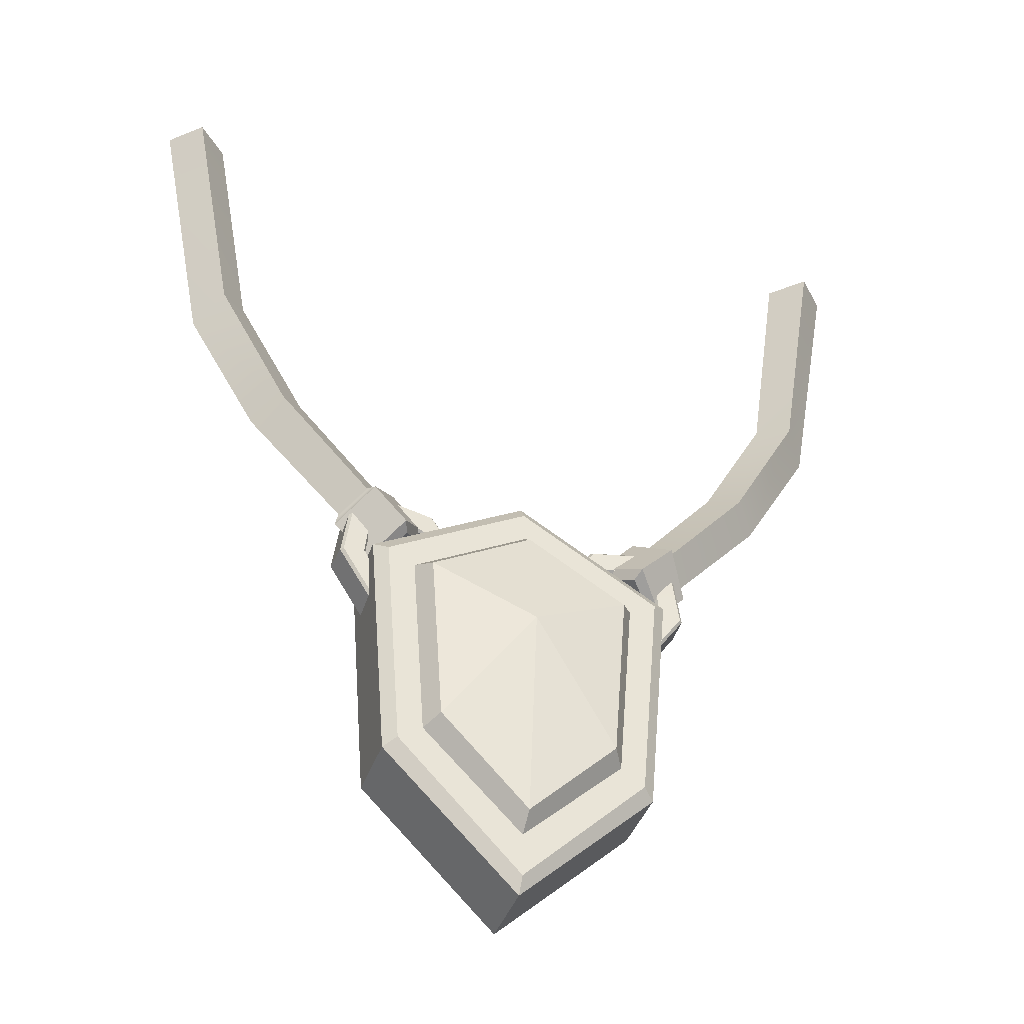
<metadata>
{"format":"obj","ext":"obj","renderer":"f3d","projection":"perspective","resolution":1024,"background":"white","views":[{"elev":-41.1,"azim":-18.8,"up":"+Y"}]}
</metadata>
<code>
g genericPendant
v -0.001116 -0.8392 0.07531
v -0.001116 -0.8392 -0.0908
v -0.3147 -0.5271 -0.0908
v -0.3147 -0.5271 0.07531
v -0.3147 -0.5271 0.07531
v -0.3147 -0.5271 -0.0908
v -0.3581 0.0374 -0.0908
v -0.3581 0.0374 0.07531
v -0.3581 0.0374 0.07531
v -0.3581 0.0374 -0.0908
v 0.005988 0.2435 -0.0908
v 0.005988 0.2435 0.07531
v 0.005988 0.2435 0.07531
v 0.005988 0.2435 -0.0908
v 0.3665 0.03125 -0.0908
v 0.3665 0.03125 0.07531
v 0.3665 0.03125 0.07531
v 0.3665 0.03125 -0.0908
v 0.316 -0.5333 -0.0908
v 0.316 -0.5333 0.07531
v 0.316 -0.5333 0.07531
v 0.316 -0.5333 -0.0908
v -0.001116 -0.8392 -0.0908
v -0.001116 -0.8392 0.07531
v -0.2308 -0.4726 0.09888
v -0.203 -0.4545 0.1433
v 0.0001366 -0.6639 0.1433
v -0.000176 -0.7007 0.09888
v -0.2627 -0.01874 0.09888
v -0.231 -0.03741 0.1433
v -0.203 -0.4545 0.1433
v -0.2308 -0.4726 0.09888
v 0.005049 0.1328 0.09888
v 0.004736 0.09605 0.1433
v -0.231 -0.03741 0.1433
v -0.2627 -0.01874 0.09888
v 0.2702 -0.02326 0.09888
v 0.2382 -0.04139 0.1433
v 0.004736 0.09605 0.1433
v 0.005049 0.1328 0.09888
v 0.233 -0.4771 0.09888
v 0.2054 -0.4585 0.1433
v 0.2382 -0.04139 0.1433
v 0.2702 -0.02326 0.09888
v -0.000176 -0.7007 0.09888
v 0.0001366 -0.6639 0.1433
v 0.2054 -0.4585 0.1433
v 0.233 -0.4771 0.09888
v -0.0005607 -0.7739 -0.1052
v 0.002436 -0.1748 -0.0908
v -0.2652 -0.4949 -0.1052
v -0.3017 0.00424 -0.1052
v -0.3017 0.00424 -0.1052
v 0.002436 -0.1748 -0.0908
v 0.005433 0.1781 -0.1052
v 0.3096 -0.0009504 -0.1052
v 0.3096 -0.0009504 -0.1052
v 0.002436 -0.1748 -0.0908
v 0.267 -0.5001 -0.1052
v -0.0005607 -0.7739 -0.1052
v -0.0008039 -0.8025 0.09888
v -0.000176 -0.7007 0.09888
v 0.233 -0.4771 0.09888
v 0.2884 -0.5146 0.09888
v 0.2702 -0.02326 0.09888
v 0.3345 0.01315 0.09888
v 0.005049 0.1328 0.09888
v 0.005676 0.2068 0.09888
v -0.2627 -0.01874 0.09888
v -0.3264 0.01877 0.09888
v -0.2308 -0.4726 0.09888
v -0.2868 -0.509 0.09888
v -0.001116 -0.8392 -0.0908
v -0.0005607 -0.7739 -0.1052
v -0.2652 -0.4949 -0.1052
v -0.3147 -0.5271 -0.0908
v -0.3147 -0.5271 -0.0908
v -0.2652 -0.4949 -0.1052
v -0.3017 0.00424 -0.1052
v -0.3581 0.0374 -0.0908
v -0.3581 0.0374 -0.0908
v -0.3017 0.00424 -0.1052
v 0.005433 0.1781 -0.1052
v 0.005988 0.2435 -0.0908
v 0.005988 0.2435 -0.0908
v 0.005433 0.1781 -0.1052
v 0.3096 -0.0009504 -0.1052
v 0.3665 0.03125 -0.0908
v 0.3665 0.03125 -0.0908
v 0.3096 -0.0009504 -0.1052
v 0.267 -0.5001 -0.1052
v 0.316 -0.5333 -0.0908
v 0.316 -0.5333 -0.0908
v 0.267 -0.5001 -0.1052
v -0.0005607 -0.7739 -0.1052
v -0.001116 -0.8392 -0.0908
v -0.203 -0.4545 0.1433
v 0.002436 -0.1748 0.1937
v 0.0001366 -0.6639 0.1433
v -0.231 -0.03741 0.1433
v 0.002436 -0.1748 0.1937
v -0.203 -0.4545 0.1433
v 0.004736 0.09605 0.1433
v 0.002436 -0.1748 0.1937
v -0.231 -0.03741 0.1433
v 0.2382 -0.04139 0.1433
v 0.002436 -0.1748 0.1937
v 0.004736 0.09605 0.1433
v 0.2054 -0.4585 0.1433
v 0.002436 -0.1748 0.1937
v 0.2382 -0.04139 0.1433
v 0.0001366 -0.6639 0.1433
v 0.002436 -0.1748 0.1937
v 0.2054 -0.4585 0.1433
v -0.001116 -0.8392 0.07531
v -0.3147 -0.5271 0.07531
v -0.2868 -0.509 0.09888
v -0.0008039 -0.8025 0.09888
v -0.0008039 -0.8025 0.09888
v 0.2884 -0.5146 0.09888
v 0.316 -0.5333 0.07531
v -0.001116 -0.8392 0.07531
v -0.3147 -0.5271 0.07531
v -0.3581 0.0374 0.07531
v -0.3264 0.01877 0.09888
v -0.2868 -0.509 0.09888
v -0.3581 0.0374 0.07531
v 0.005988 0.2435 0.07531
v 0.005676 0.2068 0.09888
v -0.3264 0.01877 0.09888
v 0.005988 0.2435 0.07531
v 0.3665 0.03125 0.07531
v 0.3345 0.01315 0.09888
v 0.005676 0.2068 0.09888
v 0.3665 0.03125 0.07531
v 0.316 -0.5333 0.07531
v 0.2884 -0.5146 0.09888
v 0.3345 0.01315 0.09888
v -0.8781 1.362 0.05612
v -0.8057 1.362 -0.01629
v -0.7051 0.7933 -0.01629
v -0.7682 0.7581 0.05621
v -0.8057 1.362 -0.01629
v -0.8781 1.362 -0.08871
v -0.7682 0.7581 -0.0888
v -0.7051 0.7933 -0.01629
v -0.8781 1.362 -0.08871
v -0.9505 1.362 -0.01629
v -0.8254 0.7038 -0.01629
v -0.7682 0.7581 -0.0888
v -0.9505 1.362 -0.01629
v -0.8781 1.362 0.05612
v -0.7682 0.7581 0.05621
v -0.8254 0.7038 -0.01629
v 0.8639 1.362 0.0582
v 0.7894 1.362 -0.01629
v 0.8639 1.362 -0.09079
v 0.9384 1.362 -0.01629
v -0.9505 1.362 -0.01629
v -0.8781 1.362 -0.08871
v -0.8057 1.362 -0.01629
v -0.8781 1.362 0.05612
v 0.7065 0.7912 -0.01629
v 0.7894 1.362 -0.01629
v 0.8639 1.362 0.0582
v 0.7681 0.7571 0.05442
v 0.7681 0.7571 -0.087
v 0.8639 1.362 -0.09079
v 0.7894 1.362 -0.01629
v 0.7065 0.7912 -0.01629
v 0.8238 0.705 -0.01629
v 0.9384 1.362 -0.01629
v 0.8639 1.362 -0.09079
v 0.7681 0.7571 -0.087
v 0.7681 0.7571 0.05442
v 0.8639 1.362 0.0582
v 0.9384 1.362 -0.01629
v 0.8238 0.705 -0.01629
v -0.5402 0.497 -0.007434
v -0.3291 0.2502 0.009199
v -0.3793 0.2072 0.07254
v -0.5982 0.4537 0.06187
v -0.7682 0.7581 0.05621
v -0.7051 0.7933 -0.01629
v -0.5984 0.4539 -0.07689
v -0.3793 0.2072 -0.05414
v -0.3291 0.2502 0.009199
v -0.5402 0.497 -0.007434
v -0.7051 0.7933 -0.01629
v -0.7682 0.7581 -0.0888
v -0.657 0.4113 -0.007628
v -0.4295 0.1642 0.009199
v -0.3793 0.2072 -0.05414
v -0.5984 0.4539 -0.07689
v -0.7682 0.7581 -0.0888
v -0.8254 0.7038 -0.01629
v -0.5982 0.4537 0.06187
v -0.3793 0.2072 0.07254
v -0.4295 0.1642 0.009199
v -0.657 0.4113 -0.007628
v -0.8254 0.7038 -0.01629
v -0.7682 0.7581 0.05621
v -0.3666 0.1932 0.1013
v -0.2962 0.2557 0.009199
v -0.2207 0.1705 0.009199
v -0.2868 0.1124 0.09773
v -0.3666 0.1932 -0.08292
v -0.2868 0.1124 -0.07933
v -0.2207 0.1705 0.009199
v -0.2962 0.2557 0.009199
v -0.437 0.1307 0.009199
v -0.3534 0.05373 0.009199
v -0.2868 0.1124 -0.07933
v -0.3666 0.1932 -0.08292
v -0.3666 0.1932 0.1013
v -0.2868 0.1124 0.09773
v -0.3534 0.05373 0.009199
v -0.437 0.1307 0.009199
v 0.4022 0.219 0.06762
v 0.3579 0.2677 0.004496
v 0.5438 0.493 -0.00856
v 0.5997 0.4514 0.05827
v 0.7065 0.7912 -0.01629
v 0.7681 0.7571 0.05442
v 0.4022 0.219 -0.05862
v 0.5999 0.4516 -0.0758
v 0.5438 0.493 -0.00856
v 0.3579 0.2677 0.004496
v 0.7681 0.7571 -0.087
v 0.7065 0.7912 -0.01629
v 0.4465 0.1702 0.004496
v 0.6562 0.4103 -0.008979
v 0.5999 0.4516 -0.0758
v 0.4022 0.219 -0.05862
v 0.8238 0.705 -0.01629
v 0.7681 0.7571 -0.087
v 0.4022 0.219 0.06762
v 0.5997 0.4514 0.05827
v 0.6562 0.4103 -0.008979
v 0.4465 0.1702 0.004496
v 0.7681 0.7571 0.05442
v 0.8238 0.705 -0.01629
v 0.3839 0.06659 0.01018
v 0.4534 0.1376 0.004496
v 0.3888 0.2059 -0.08732
v 0.3101 0.1267 -0.08485
v 0.3101 0.1267 0.09384
v 0.3888 0.2059 0.09631
v 0.4534 0.1376 0.004496
v 0.3839 0.06659 0.01018
v 0.2368 0.1775 0.004496
v 0.3242 0.2743 0.004496
v 0.3888 0.2059 0.09631
v 0.3101 0.1267 0.09384
v 0.3101 0.1267 -0.08485
v 0.3888 0.2059 -0.08732
v 0.3242 0.2743 0.004496
v 0.2368 0.1775 0.004496
v -0.2755 0.09982 0.06831
v -0.2868 0.1124 0.09773
v -0.2207 0.1705 0.009199
v -0.2302 0.1381 0.009199
v -0.3291 0.2502 0.009199
v -0.2962 0.2557 0.009199
v -0.3666 0.1932 0.1013
v -0.3793 0.2072 0.07254
v -0.3793 0.2072 -0.05414
v -0.3666 0.1932 -0.08292
v -0.2962 0.2557 0.009199
v -0.3291 0.2502 0.009199
v -0.2302 0.1381 0.009199
v -0.2207 0.1705 0.009199
v -0.2868 0.1124 -0.07933
v -0.2755 0.09982 -0.04991
v -0.4295 0.1642 0.009199
v -0.437 0.1307 0.009199
v -0.3666 0.1932 -0.08292
v -0.3793 0.2072 -0.05414
v -0.2755 0.09982 -0.04991
v -0.2868 0.1124 -0.07933
v -0.3534 0.05373 0.009199
v -0.3215 0.06108 0.009199
v -0.3793 0.2072 0.07254
v -0.3666 0.1932 0.1013
v -0.437 0.1307 0.009199
v -0.4295 0.1642 0.009199
v -0.3215 0.06108 0.009199
v -0.3534 0.05373 0.009199
v -0.2868 0.1124 0.09773
v -0.2755 0.09982 0.06831
v 0.353 0.07287 0.01018
v 0.3839 0.06659 0.01018
v 0.3101 0.1267 -0.08485
v 0.2999 0.113 -0.05558
v 0.4022 0.219 -0.05862
v 0.3888 0.2059 -0.08732
v 0.4534 0.1376 0.004496
v 0.4465 0.1702 0.004496
v 0.2999 0.113 0.06457
v 0.3101 0.1267 0.09384
v 0.3839 0.06659 0.01018
v 0.353 0.07287 0.01018
v 0.4465 0.1702 0.004496
v 0.4534 0.1376 0.004496
v 0.3888 0.2059 0.09631
v 0.4022 0.219 0.06762
v 0.2473 0.1439 0.004496
v 0.2368 0.1775 0.004496
v 0.3101 0.1267 0.09384
v 0.2999 0.113 0.06457
v 0.4022 0.219 0.06762
v 0.3888 0.2059 0.09631
v 0.3242 0.2743 0.004496
v 0.3579 0.2677 0.004496
v 0.2999 0.113 -0.05558
v 0.3101 0.1267 -0.08485
v 0.2368 0.1775 0.004496
v 0.2473 0.1439 0.004496
v 0.3579 0.2677 0.004496
v 0.3242 0.2743 0.004496
v 0.3888 0.2059 -0.08732
v 0.4022 0.219 -0.05862
v -0.2302 0.1381 0.009199
v -0.2755 0.09982 -0.04991
v -0.3215 0.06108 0.009199
v -0.2755 0.09982 0.06831
v 0.2999 0.113 0.06457
v 0.353 0.07287 0.01018
v 0.2999 0.113 -0.05558
v 0.2473 0.1439 0.004496
v -0.3083 0.1698 -0.04566
v -0.3203 0.2134 -0.04396
v -0.4088 0.1467 -0.0388
v -0.3702 0.1231 -0.04205
v -0.4244 0.03685 -0.03976
v -0.3792 0.04375 -0.04291
v -0.3353 -0.09088 -0.05289
v -0.316 -0.04965 -0.05351
v -0.2297 0.1565 -0.05162
v -0.2108 0.1979 -0.0522
v -0.1764 0.09647 -0.06222
v -0.1317 0.1035 -0.06533
v -0.3216 0.22 -0.03682
v -0.3174 0.2192 0.03215
v -0.4101 0.1493 0.03755
v -0.4143 0.1501 -0.03142
v -0.4143 0.1501 -0.03142
v -0.4101 0.1493 0.03755
v -0.4264 0.03427 0.03655
v -0.4306 0.0351 -0.03243
v -0.4306 0.0351 -0.03243
v -0.4264 0.03427 0.03655
v -0.3343 -0.09769 0.02311
v -0.3385 -0.09687 -0.04587
v -0.1247 0.1052 -0.0589
v -0.1205 0.1044 0.01007
v -0.2027 0.203 0.02351
v -0.2069 0.2038 -0.04546
v -0.2069 0.2038 -0.04546
v -0.2027 0.203 0.02351
v -0.3174 0.2192 0.03215
v -0.3216 0.22 -0.03682
v -0.3154 0.2124 0.03879
v -0.3022 0.1637 0.0369
v -0.3609 0.1195 0.04032
v -0.4038 0.1457 0.04393
v -0.2059 0.197 0.03054
v -0.2278 0.151 0.03126
v -0.1268 0.1026 0.01741
v -0.1772 0.09448 0.02092
v -0.4038 0.1457 0.04393
v -0.3694 0.04429 0.0395
v -0.4194 0.03598 0.04298
v -0.3087 -0.04556 0.02916
v -0.3305 -0.09179 0.02985
v -0.3011 0.1584 0.02983
v -0.3061 0.1636 -0.03903
v -0.3643 0.1197 -0.03564
v -0.3566 0.1167 0.03305
v -0.3566 0.1167 0.03305
v -0.3643 0.1197 -0.03564
v -0.3728 0.04508 -0.03645
v -0.3646 0.04562 0.03229
v -0.3646 0.04562 0.03229
v -0.3728 0.04508 -0.03645
v -0.3126 -0.04434 -0.04677
v -0.3066 -0.04086 0.0222
v -0.1827 0.09337 0.01442
v -0.182 0.09494 -0.05496
v -0.2323 0.151 -0.04464
v -0.2309 0.1465 0.0245
v -0.2309 0.1465 0.0245
v -0.2323 0.151 -0.04464
v -0.3061 0.1636 -0.03903
v -0.3011 0.1584 0.02983
v -0.3083 0.1698 -0.04566
v -0.3702 0.1231 -0.04205
v -0.3643 0.1197 -0.03564
v -0.3061 0.1636 -0.03903
v -0.3061 0.1636 -0.03903
v -0.2323 0.151 -0.04464
v -0.2297 0.1565 -0.05162
v -0.3083 0.1698 -0.04566
v -0.3702 0.1231 -0.04205
v -0.3792 0.04375 -0.04291
v -0.3728 0.04508 -0.03645
v -0.3643 0.1197 -0.03564
v -0.3792 0.04375 -0.04291
v -0.316 -0.04965 -0.05351
v -0.3126 -0.04434 -0.04677
v -0.3728 0.04508 -0.03645
v -0.1764 0.09647 -0.06222
v -0.2297 0.1565 -0.05162
v -0.2323 0.151 -0.04464
v -0.182 0.09494 -0.05496
v -0.3203 0.2134 -0.04396
v -0.2108 0.1979 -0.0522
v -0.2069 0.2038 -0.04546
v -0.3216 0.22 -0.03682
v -0.3216 0.22 -0.03682
v -0.4143 0.1501 -0.03142
v -0.4088 0.1467 -0.0388
v -0.3203 0.2134 -0.04396
v -0.4143 0.1501 -0.03142
v -0.4306 0.0351 -0.03243
v -0.4244 0.03685 -0.03976
v -0.4088 0.1467 -0.0388
v -0.4306 0.0351 -0.03243
v -0.3385 -0.09687 -0.04587
v -0.3353 -0.09088 -0.05289
v -0.4244 0.03685 -0.03976
v -0.1247 0.1052 -0.0589
v -0.2069 0.2038 -0.04546
v -0.2108 0.1979 -0.0522
v -0.1317 0.1035 -0.06533
v -0.3174 0.2192 0.03215
v -0.2027 0.203 0.02351
v -0.2059 0.197 0.03054
v -0.3154 0.2124 0.03879
v -0.3154 0.2124 0.03879
v -0.4038 0.1457 0.04393
v -0.4101 0.1493 0.03755
v -0.3174 0.2192 0.03215
v -0.4038 0.1457 0.04393
v -0.4194 0.03598 0.04298
v -0.4264 0.03427 0.03655
v -0.4038 0.1457 0.04393
v -0.4101 0.1493 0.03755
v -0.4194 0.03598 0.04298
v -0.3305 -0.09179 0.02985
v -0.3343 -0.09769 0.02311
v -0.4264 0.03427 0.03655
v -0.1268 0.1026 0.01741
v -0.2059 0.197 0.03054
v -0.2027 0.203 0.02351
v -0.1205 0.1044 0.01007
v -0.3022 0.1637 0.0369
v -0.2278 0.151 0.03126
v -0.2309 0.1465 0.0245
v -0.3011 0.1584 0.02983
v -0.3011 0.1584 0.02983
v -0.3566 0.1167 0.03305
v -0.3609 0.1195 0.04032
v -0.3022 0.1637 0.0369
v -0.3566 0.1167 0.03305
v -0.3646 0.04562 0.03229
v -0.3694 0.04429 0.0395
v -0.3609 0.1195 0.04032
v -0.3646 0.04562 0.03229
v -0.3066 -0.04086 0.0222
v -0.3087 -0.04556 0.02916
v -0.3694 0.04429 0.0395
v -0.1827 0.09337 0.01442
v -0.2309 0.1465 0.0245
v -0.2278 0.151 0.03126
v -0.1772 0.09448 0.02092
v 0.3119 0.1698 -0.04566
v 0.3738 0.1231 -0.04205
v 0.4124 0.1467 -0.0388
v 0.3239 0.2134 -0.04396
v 0.428 0.03685 -0.03976
v 0.3828 0.04375 -0.04291
v 0.339 -0.09088 -0.05289
v 0.3197 -0.04965 -0.05351
v 0.2334 0.1565 -0.05162
v 0.2144 0.1979 -0.0522
v 0.18 0.09647 -0.06222
v 0.1354 0.1035 -0.06533
v 0.3253 0.22 -0.03682
v 0.4179 0.1501 -0.03142
v 0.4137 0.1493 0.03755
v 0.3211 0.2192 0.03215
v 0.4179 0.1501 -0.03142
v 0.4343 0.0351 -0.03243
v 0.4301 0.03427 0.03655
v 0.4137 0.1493 0.03755
v 0.4343 0.0351 -0.03243
v 0.3421 -0.09687 -0.04587
v 0.338 -0.09769 0.02311
v 0.4301 0.03427 0.03655
v 0.1283 0.1052 -0.0589
v 0.2105 0.2038 -0.04546
v 0.2064 0.203 0.02351
v 0.1242 0.1044 0.01007
v 0.2105 0.2038 -0.04546
v 0.3253 0.22 -0.03682
v 0.3211 0.2192 0.03215
v 0.2064 0.203 0.02351
v 0.319 0.2124 0.03879
v 0.4074 0.1457 0.04393
v 0.3645 0.1195 0.04032
v 0.3058 0.1637 0.0369
v 0.2095 0.197 0.03054
v 0.2315 0.151 0.03126
v 0.1304 0.1026 0.01741
v 0.1809 0.09448 0.02092
v 0.423 0.03598 0.04298
v 0.373 0.04429 0.0395
v 0.4074 0.1457 0.04393
v 0.3124 -0.04556 0.02916
v 0.3341 -0.09179 0.02985
v 0.3048 0.1584 0.02983
v 0.3602 0.1167 0.03305
v 0.368 0.1197 -0.03564
v 0.3098 0.1636 -0.03903
v 0.3602 0.1167 0.03305
v 0.3683 0.04562 0.03229
v 0.3764 0.04508 -0.03645
v 0.368 0.1197 -0.03564
v 0.3683 0.04562 0.03229
v 0.3102 -0.04086 0.0222
v 0.3162 -0.04434 -0.04677
v 0.3764 0.04508 -0.03645
v 0.1864 0.09337 0.01442
v 0.2345 0.1465 0.0245
v 0.236 0.151 -0.04464
v 0.1857 0.09494 -0.05496
v 0.2345 0.1465 0.0245
v 0.3048 0.1584 0.02983
v 0.3098 0.1636 -0.03903
v 0.236 0.151 -0.04464
v 0.3119 0.1698 -0.04566
v 0.3098 0.1636 -0.03903
v 0.368 0.1197 -0.03564
v 0.3738 0.1231 -0.04205
v 0.3098 0.1636 -0.03903
v 0.3119 0.1698 -0.04566
v 0.2334 0.1565 -0.05162
v 0.236 0.151 -0.04464
v 0.3738 0.1231 -0.04205
v 0.368 0.1197 -0.03564
v 0.3764 0.04508 -0.03645
v 0.3828 0.04375 -0.04291
v 0.3828 0.04375 -0.04291
v 0.3764 0.04508 -0.03645
v 0.3162 -0.04434 -0.04677
v 0.3197 -0.04965 -0.05351
v 0.18 0.09647 -0.06222
v 0.1857 0.09494 -0.05496
v 0.236 0.151 -0.04464
v 0.2334 0.1565 -0.05162
v 0.3239 0.2134 -0.04396
v 0.3253 0.22 -0.03682
v 0.2105 0.2038 -0.04546
v 0.2144 0.1979 -0.0522
v 0.3253 0.22 -0.03682
v 0.3239 0.2134 -0.04396
v 0.4124 0.1467 -0.0388
v 0.4179 0.1501 -0.03142
v 0.4179 0.1501 -0.03142
v 0.4124 0.1467 -0.0388
v 0.428 0.03685 -0.03976
v 0.4343 0.0351 -0.03243
v 0.4343 0.0351 -0.03243
v 0.428 0.03685 -0.03976
v 0.339 -0.09088 -0.05289
v 0.3421 -0.09687 -0.04587
v 0.1283 0.1052 -0.0589
v 0.1354 0.1035 -0.06533
v 0.2144 0.1979 -0.0522
v 0.2105 0.2038 -0.04546
v 0.3211 0.2192 0.03215
v 0.319 0.2124 0.03879
v 0.2095 0.197 0.03054
v 0.2064 0.203 0.02351
v 0.319 0.2124 0.03879
v 0.3211 0.2192 0.03215
v 0.4137 0.1493 0.03755
v 0.4074 0.1457 0.04393
v 0.4074 0.1457 0.04393
v 0.4137 0.1493 0.03755
v 0.4301 0.03427 0.03655
v 0.4074 0.1457 0.04393
v 0.423 0.03598 0.04298
v 0.423 0.03598 0.04298
v 0.4301 0.03427 0.03655
v 0.338 -0.09769 0.02311
v 0.3341 -0.09179 0.02985
v 0.1304 0.1026 0.01741
v 0.1242 0.1044 0.01007
v 0.2064 0.203 0.02351
v 0.2095 0.197 0.03054
v 0.3058 0.1637 0.0369
v 0.3048 0.1584 0.02983
v 0.2345 0.1465 0.0245
v 0.2315 0.151 0.03126
v 0.3048 0.1584 0.02983
v 0.3058 0.1637 0.0369
v 0.3645 0.1195 0.04032
v 0.3602 0.1167 0.03305
v 0.3602 0.1167 0.03305
v 0.3645 0.1195 0.04032
v 0.373 0.04429 0.0395
v 0.3683 0.04562 0.03229
v 0.3683 0.04562 0.03229
v 0.373 0.04429 0.0395
v 0.3124 -0.04556 0.02916
v 0.3102 -0.04086 0.0222
v 0.1864 0.09337 0.01442
v 0.1809 0.09448 0.02092
v 0.2315 0.151 0.03126
v 0.2345 0.1465 0.0245
g genericPendant_0
f 3 2 1
f 4 3 1
f 7 6 5
f 8 7 5
f 11 10 9
f 12 11 9
f 15 14 13
f 16 15 13
f 19 18 17
f 20 19 17
f 23 22 21
f 24 23 21
f 27 26 25
f 28 27 25
f 31 30 29
f 32 31 29
f 35 34 33
f 36 35 33
f 39 38 37
f 40 39 37
f 43 42 41
f 44 43 41
f 47 46 45
f 48 47 45
f 51 50 49
f 52 50 51
f 55 54 53
f 56 54 55
f 59 58 57
f 60 58 59
f 63 62 61
f 64 63 61
f 65 63 64
f 66 65 64
f 67 65 66
f 68 67 66
f 69 67 68
f 70 69 68
f 71 69 70
f 72 71 70
f 62 71 72
f 61 62 72
f 75 74 73
f 76 75 73
f 79 78 77
f 80 79 77
f 83 82 81
f 84 83 81
f 87 86 85
f 88 87 85
f 91 90 89
f 92 91 89
f 95 94 93
f 96 95 93
f 99 98 97
f 102 101 100
f 105 104 103
f 108 107 106
f 111 110 109
f 114 113 112
f 117 116 115
f 118 117 115
f 121 120 119
f 122 121 119
f 125 124 123
f 126 125 123
f 129 128 127
f 130 129 127
f 133 132 131
f 134 133 131
f 137 136 135
f 138 137 135
f 141 140 139
f 142 141 139
f 145 144 143
f 146 145 143
f 149 148 147
f 150 149 147
f 153 152 151
f 154 153 151
f 157 156 155
f 158 157 155
f 161 160 159
f 162 161 159
f 165 164 163
f 166 165 163
f 169 168 167
f 170 169 167
f 173 172 171
f 174 173 171
f 177 176 175
f 178 177 175
f 181 180 179
f 182 181 179
f 182 179 183
f 179 184 183
f 187 186 185
f 188 187 185
f 188 185 189
f 185 190 189
f 193 192 191
f 194 193 191
f 194 191 195
f 191 196 195
f 199 198 197
f 200 199 197
f 201 200 197
f 202 201 197
f 205 204 203
f 206 205 203
f 209 208 207
f 210 209 207
f 213 212 211
f 214 213 211
f 217 216 215
f 218 217 215
f 221 220 219
f 222 221 219
f 223 221 222
f 224 223 222
f 227 226 225
f 228 227 225
f 229 226 227
f 230 229 227
f 233 232 231
f 234 233 231
f 235 232 233
f 236 235 233
f 239 238 237
f 240 239 237
f 238 239 241
f 239 242 241
f 245 244 243
f 246 245 243
f 249 248 247
f 250 249 247
f 253 252 251
f 254 253 251
f 257 256 255
f 258 257 255
f 261 260 259
f 262 261 259
f 265 264 263
f 266 265 263
f 269 268 267
f 270 269 267
f 273 272 271
f 274 273 271
f 277 276 275
f 278 277 275
f 281 280 279
f 282 281 279
f 285 284 283
f 286 285 283
f 289 288 287
f 290 289 287
f 293 292 291
f 294 293 291
f 297 296 295
f 298 297 295
f 301 300 299
f 302 301 299
f 305 304 303
f 306 305 303
f 309 308 307
f 310 309 307
f 313 312 311
f 314 313 311
f 317 316 315
f 318 317 315
f 321 320 319
f 322 321 319
f 325 324 323
f 326 325 323
f 329 328 327
f 330 329 327
f 333 332 331
f 334 333 331
f 335 333 334
f 336 335 334
f 337 335 336
f 338 337 336
f 331 332 339
f 332 340 339
f 339 340 341
f 340 342 341
f 345 344 343
f 346 345 343
f 349 348 347
f 350 349 347
f 353 352 351
f 354 353 351
f 357 356 355
f 358 357 355
f 361 360 359
f 362 361 359
f 365 364 363
f 366 365 363
f 363 364 367
f 364 368 367
f 367 368 369
f 368 370 369
f 372 365 371
f 373 372 366
f 374 372 373
f 375 374 373
f 378 377 376
f 379 378 376
f 382 381 380
f 383 382 380
f 386 385 384
f 387 386 384
f 390 389 388
f 391 390 388
f 394 393 392
f 395 394 392
f 398 397 396
f 399 398 396
f 402 401 400
f 403 402 400
f 406 405 404
f 407 406 404
f 410 409 408
f 411 410 408
f 414 413 412
f 415 414 412
f 418 417 416
f 419 418 416
f 422 421 420
f 423 422 420
f 426 425 424
f 427 426 424
f 430 429 428
f 431 430 428
f 434 433 432
f 435 434 432
f 438 437 436
f 439 438 436
f 442 441 440
f 443 442 440
f 446 445 444
f 448 446 447
f 451 450 449
f 452 451 449
f 455 454 453
f 456 455 453
f 459 458 457
f 460 459 457
f 463 462 461
f 464 463 461
f 467 466 465
f 468 467 465
f 471 470 469
f 472 471 469
f 475 474 473
f 476 475 473
f 479 478 477
f 480 479 477
f 479 481 478
f 481 482 478
f 481 483 482
f 483 484 482
f 480 477 485
f 486 480 485
f 486 485 487
f 488 486 487
f 491 490 489
f 492 491 489
f 495 494 493
f 496 495 493
f 499 498 497
f 500 499 497
f 503 502 501
f 504 503 501
f 507 506 505
f 508 507 505
f 511 510 509
f 512 511 509
f 512 509 513
f 514 512 513
f 514 513 515
f 516 514 515
f 518 517 510
f 511 518 519
f 518 520 517
f 520 521 517
f 524 523 522
f 525 524 522
f 528 527 526
f 529 528 526
f 532 531 530
f 533 532 530
f 536 535 534
f 537 536 534
f 540 539 538
f 541 540 538
f 544 543 542
f 545 544 542
f 548 547 546
f 549 548 546
f 552 551 550
f 553 552 550
f 556 555 554
f 557 556 554
f 560 559 558
f 561 560 558
f 564 563 562
f 565 564 562
f 568 567 566
f 569 568 566
f 572 571 570
f 573 572 570
f 576 575 574
f 577 576 574
f 580 579 578
f 581 580 578
f 584 583 582
f 585 584 582
f 588 587 586
f 589 588 586
f 592 591 590
f 594 592 593
f 597 596 595
f 598 597 595
f 601 600 599
f 602 601 599
f 605 604 603
f 606 605 603
f 609 608 607
f 610 609 607
f 613 612 611
f 614 613 611
f 617 616 615
f 618 617 615
f 621 620 619
f 622 621 619

</code>
